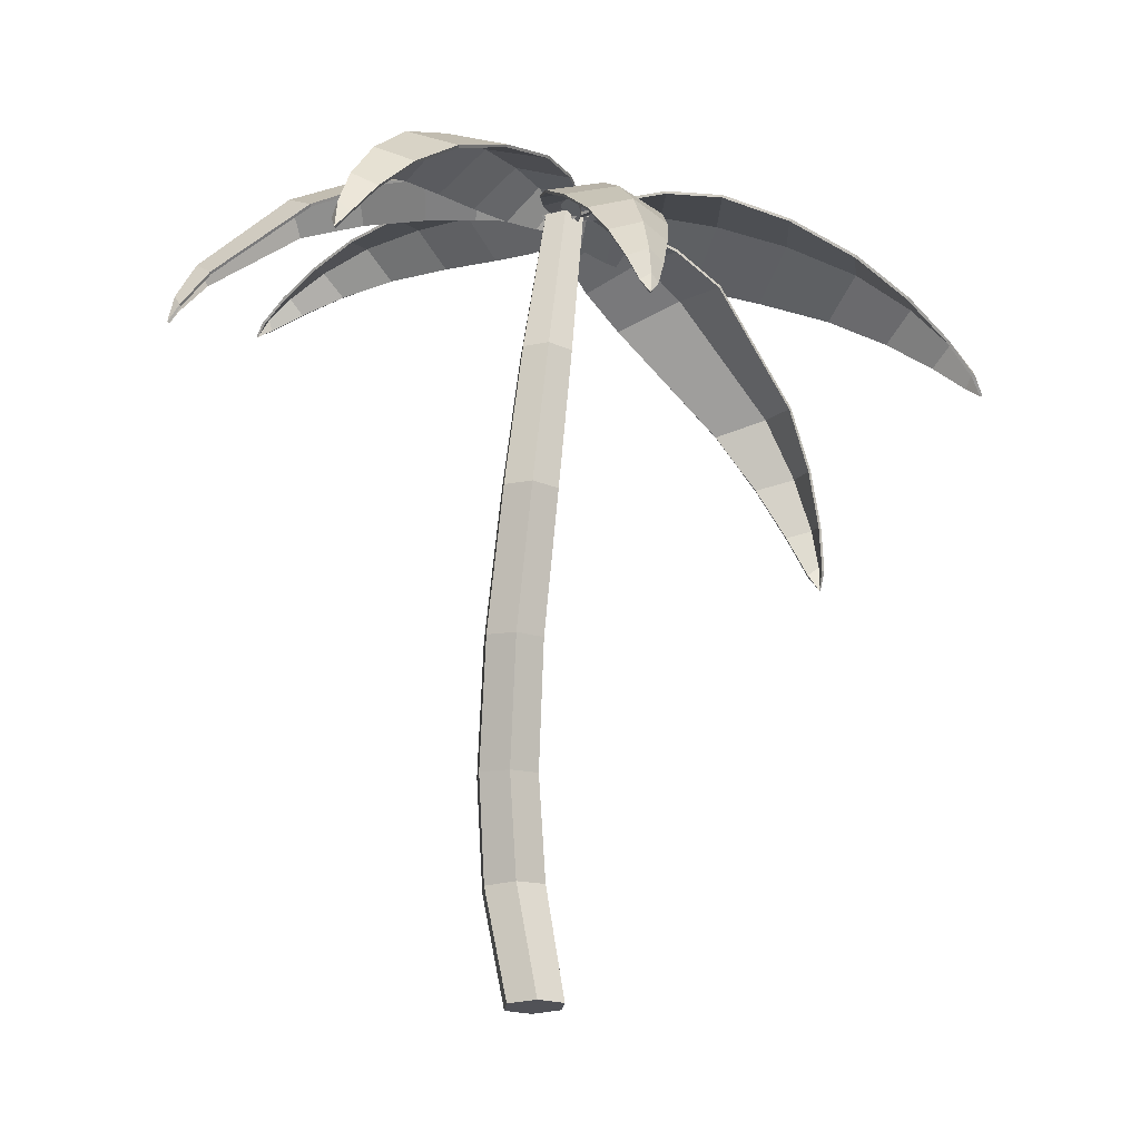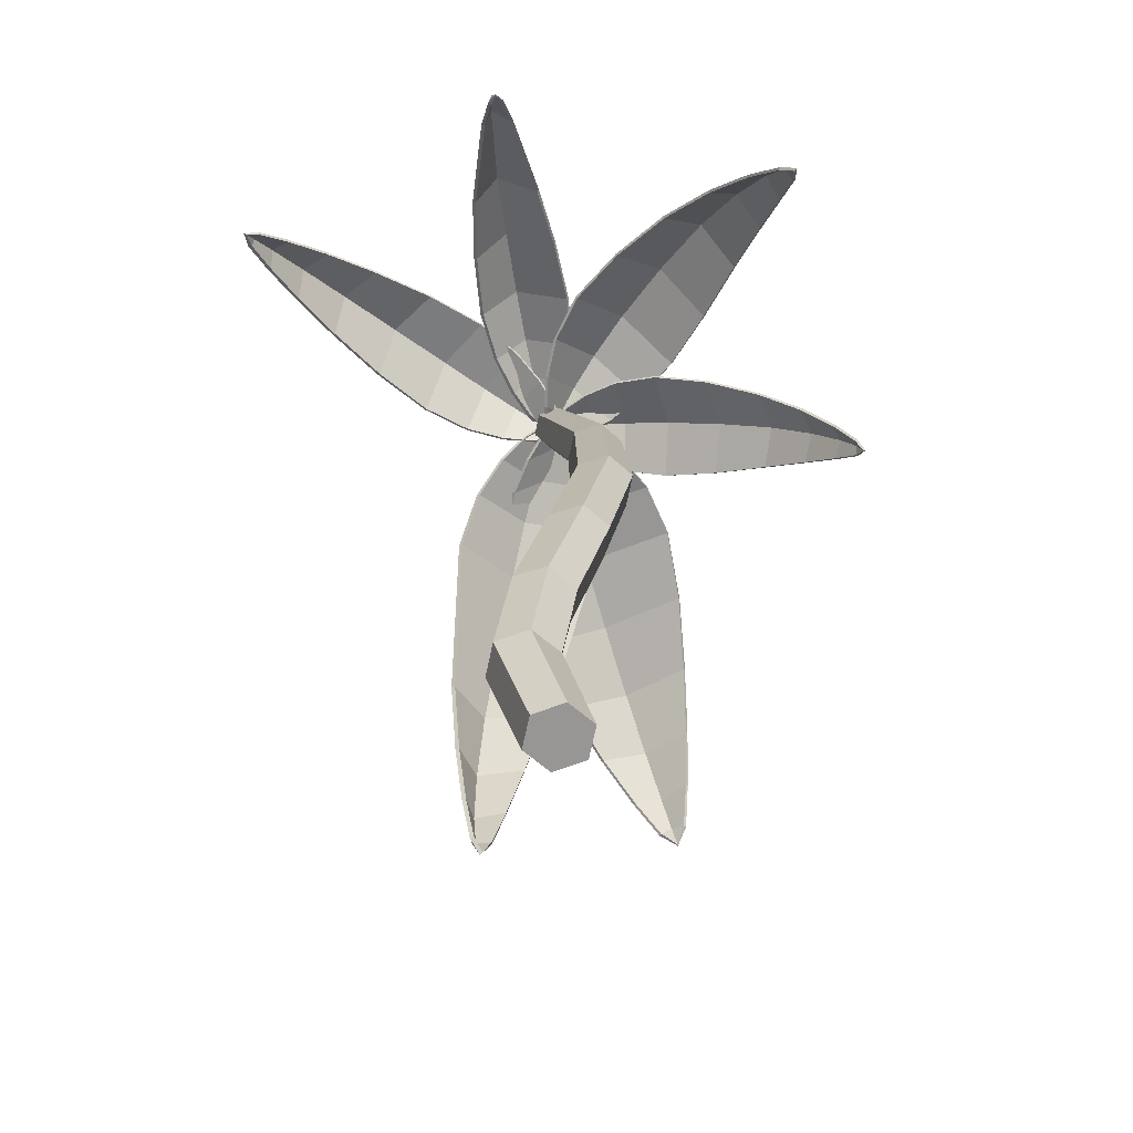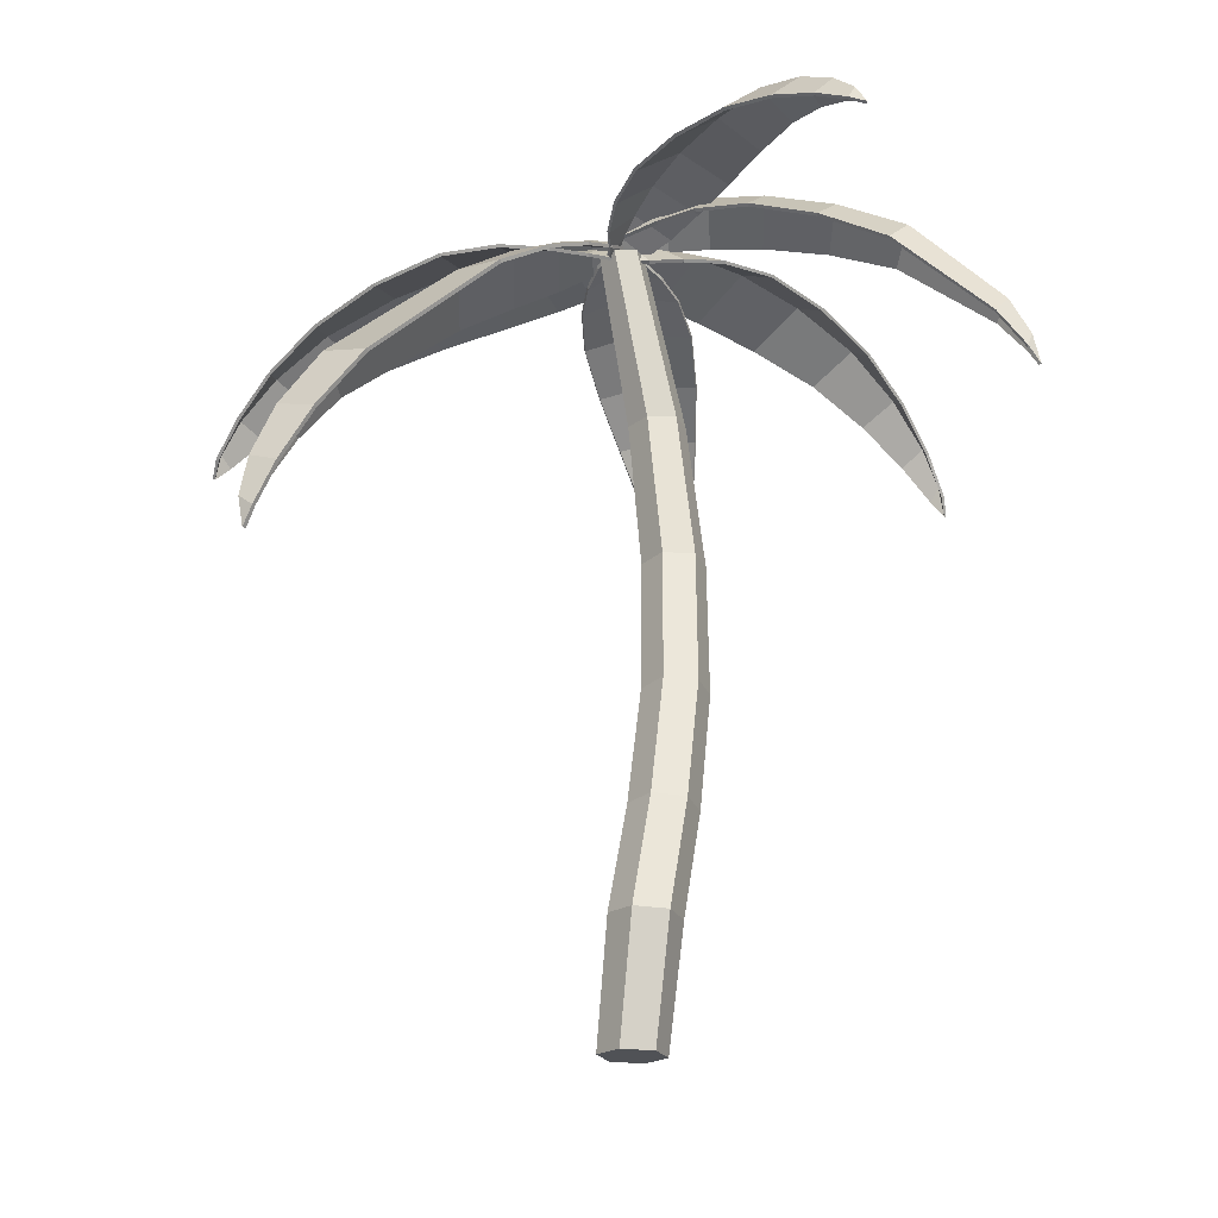
<metadata>
{"format":"obj","ext":"obj","renderer":"f3d","projection":"perspective","resolution":1024,"background":"white","views":[{"elev":-20.3,"azim":66.2,"up":"+Y"},{"elev":21.3,"azim":-3.7,"up":"+Z"},{"elev":-23.0,"azim":-87.0,"up":"+Y"}]}
</metadata>
<code>
o PalmTree_2_Cylinder.023
v -0.04809 -0.0256 -0.01672
v 0.0474 1.403 -0.02799
v -0.006469 -0.0235 -0.05398
v 0.0764 1.404 -0.05489
v 0.04668 -0.02214 -0.03675
v 0.1138 1.407 -0.04267
v 0.05804 -0.02275 0.01781
v 0.1216 1.409 -0.004332
v 0.01629 -0.02482 0.05492
v 0.09322 1.407 0.02244
v -0.03645 -0.02633 0.03753
v 0.05561 1.405 0.01066
v -0.09144 0.1837 0.004903
v -0.05356 0.3768 0.0329
v 0.0159 0.5974 0.05155
v 0.06012 0.5932 0.01385
v -0.009383 0.3743 -0.00586
v -0.04817 0.1859 -0.03471
v 0.1138 0.587 0.03201
v 0.04641 0.3674 0.01193
v 0.008952 0.1853 -0.0176
v 0.1248 0.5852 0.0877
v 0.05756 0.3634 0.06949
v 0.02211 0.1818 0.042
v 0.082 0.589 0.1252
v 0.01311 0.3666 0.1079
v -0.02371 0.1797 0.08156
v 0.0275 0.595 0.1076
v -0.04229 0.3731 0.08967
v -0.07963 0.1811 0.06218
v 0.1598 1.397 -0.03294
v 0.03016 1.386 -0.07229
v 0.08633 1.425 -0.0606
v 0.1182 1.439 -0.1974
v 0.2625 1.407 -0.1389
v -0.01339 1.384 -0.2226
v 0.182 1.397 -0.4268
v 0.3247 1.367 -0.3555
v 0.04035 1.345 -0.4418
v 0.2536 1.277 -0.6459
v 0.3322 1.254 -0.5908
v 0.1655 1.242 -0.6416
v 0.3184 1.13 -0.7303
v 0.2936 1.148 -0.7463
v 0.2673 1.126 -0.7458
v 0.116 1.397 -0.01219
v 0.212 1.403 -0.07437
v 0.05589 1.391 -0.03044
v 0.003189 1.385 -0.1378
v 0.07764 1.412 -0.01465
v 0.09872 1.436 -0.1177
v 0.3033 1.399 -0.2309
v -0.005473 1.373 -0.3246
v 0.1457 1.429 -0.3002
v 0.3319 1.318 -0.4849
v 0.1036 1.3 -0.5543
v 0.2204 1.346 -0.5508
v 0.3271 1.188 -0.6729
v 0.2216 1.18 -0.705
v 0.2787 1.207 -0.7114
v 0.3003 1.102 -0.7568
v 0.1324 1.402 -0.07018
v 0.0266 1.4 -0.03051
v 0.06603 1.433 -0.06864
v 0.0242 1.392 -0.2023
v 0.1553 1.355 -0.2134
v -0.0656 1.351 -0.1286
v -0.08569 1.051 -0.5768
v 0.005409 1.033 -0.5596
v -0.1207 1.029 -0.5088
v -0.06237 0.8635 -0.6205
v -0.09437 0.8811 -0.6297
v -0.1007 0.8625 -0.605
v 0.1108 1.417 -0.03097
v 0.15 1.383 -0.1328
v 0.0617 1.416 -0.01264
v -0.0192 1.38 -0.06872
v 0.08186 1.437 -0.02101
v 0.04761 1.42 -0.1259
v 0.1415 1.307 -0.3064
v -0.1019 1.302 -0.2114
v -0.002901 1.34 -0.296
v 0.05037 1.133 -0.4969
v -0.1241 1.128 -0.427
v -0.06616 1.157 -0.5078
v -0.03262 0.9393 -0.5993
v -0.112 0.9373 -0.5673
v -0.09486 0.954 -0.6163
v -0.08447 0.8297 -0.6224
v 0.1033 1.411 0.02011
v 0.1129 1.406 -0.06248
v 0.1135 1.432 -0.02321
v 0.2217 1.408 -0.009754
v 0.1987 1.383 0.07951
v 0.2186 1.373 -0.09529
v 0.3935 1.317 0.01539
v 0.3627 1.297 0.1052
v 0.3821 1.287 -0.07269
v 0.5441 1.171 0.04199
v 0.5187 1.157 0.09398
v 0.5299 1.152 -0.008675
v 0.5991 1.033 0.07553
v 0.6059 1.046 0.05851
v 0.6025 1.031 0.04433
v 0.0803 1.419 -0.005827
v 0.143 1.4 0.05092
v 0.08483 1.417 -0.04404
v 0.1582 1.392 -0.08196
v 0.07634 1.434 -0.02726
v 0.1592 1.426 -0.0178
v 0.2717 1.352 0.0997
v 0.2935 1.341 -0.09473
v 0.3002 1.374 0.001257
v 0.451 1.23 0.1012
v 0.4664 1.222 -0.04042
v 0.4807 1.247 0.02964
v 0.5675 1.089 0.08497
v 0.5745 1.085 0.02031
v 0.5852 1.1 0.05181
v 0.6116 1.007 0.06296
v 0.0365 1.428 -0.000994
v 0.1071 1.432 0.01041
v 0.06115 1.469 0.0067
v 0.03385 1.491 0.1346
v -0.02703 1.435 0.1127
v 0.122 1.443 0.1367
v -0.002876 1.451 0.354
v -0.06413 1.398 0.3197
v 0.08751 1.405 0.3442
v -0.04421 1.147 0.6596
v -0.03726 1.172 0.668
v -0.01764 1.149 0.6639
v 0.06011 1.431 -0.02814
v 0.004968 1.432 0.0457
v 0.09267 1.432 -0.02291
v 0.1187 1.437 0.06409
v 0.07237 1.452 -0.03517
v 0.04886 1.484 0.05967
v -0.05234 1.428 0.203
v 0.1134 1.436 0.2297
v 0.01668 1.483 0.2325
v -0.06692 1.348 0.4382
v 0.05395 1.354 0.4577
v -0.02094 1.396 0.4737
v -0.05409 1.21 0.6086
v 0.001028 1.213 0.6175
v -0.03732 1.24 0.6322
v -0.03218 1.118 0.6805
v 0.06463 1.389 0.0315
v 0.1419 1.394 -0.0263
v 0.09492 1.431 0.004454
v 0.1613 1.453 0.1107
v 0.08359 1.395 0.1627
v 0.2481 1.406 0.04079
v 0.2844 1.413 0.2916
v 0.1955 1.359 0.3337
v 0.3641 1.369 0.2104
v 0.4099 1.282 0.4649
v 0.3512 1.243 0.4779
v 0.4495 1.249 0.407
v 0.4576 1.111 0.5486
v 0.4738 1.136 0.544
v 0.4876 1.112 0.5271
v 0.06802 1.392 -0.009113
v 0.06731 1.392 0.09055
v 0.1041 1.394 -0.0358
v 0.192 1.4 -0.002294
v 0.07533 1.413 -0.03044
v 0.1215 1.445 0.04855
v 0.1234 1.388 0.2449
v 0.3071 1.399 0.1096
v 0.2154 1.445 0.1916
v 0.278 1.31 0.4157
v 0.413 1.318 0.3177
v 0.3538 1.358 0.3895
v 0.412 1.173 0.5217
v 0.474 1.176 0.4771
v 0.4503 1.203 0.5166
v 0.4841 1.082 0.5524
v 0.04131 1.394 -0.03966
v 0.0872 1.409 0.02664
v 0.05723 1.43 -0.01499
v -0.04411 1.476 0.04099
v -0.08144 1.42 -0.02201
v 0.01758 1.452 0.1188
v -0.2143 1.498 0.1561
v -0.2475 1.443 0.08427
v -0.1445 1.474 0.2281
v -0.384 1.456 0.289
v -0.3956 1.416 0.2422
v -0.3347 1.434 0.3257
v -0.4757 1.355 0.3594
v -0.4703 1.377 0.3703
v -0.457 1.361 0.3849
v 0.07697 1.392 -0.0365
v -0.01329 1.404 -0.03716
v 0.09803 1.399 -0.005858
v 0.06125 1.429 0.06971
v 0.09177 1.408 -0.03066
v 0.01472 1.453 0.006876
v -0.1602 1.435 0.01536
v -0.04888 1.47 0.1724
v -0.1198 1.493 0.09001
v -0.3304 1.438 0.166
v -0.2472 1.463 0.281
v -0.3087 1.488 0.2267
v -0.4439 1.386 0.3082
v -0.4054 1.397 0.3608
v -0.4387 1.415 0.3383
v -0.4828 1.342 0.3878
v 0.1588 1.393 -0.03444
v 0.03487 1.382 -0.07205
v 0.08818 1.421 -0.06143
v 0.1194 1.435 -0.197
v 0.2616 1.402 -0.1391
v -0.009592 1.379 -0.2214
v 0.1824 1.392 -0.425
v 0.3229 1.363 -0.3545
v 0.04354 1.341 -0.4394
v 0.253 1.274 -0.6427
v 0.3287 1.251 -0.5891
v 0.1686 1.239 -0.6378
v 0.3139 1.128 -0.7279
v 0.2925 1.146 -0.7421
v 0.2701 1.125 -0.7412
v 0.1147 1.392 -0.01406
v 0.2112 1.398 -0.07528
v 0.06084 1.388 -0.03041
v 0.007426 1.381 -0.1371
v 0.07965 1.407 -0.01577
v 0.1003 1.431 -0.118
v 0.3021 1.394 -0.2305
v -0.002054 1.369 -0.3228
v 0.1465 1.424 -0.299
v 0.3293 1.314 -0.4835
v 0.1067 1.296 -0.5512
v 0.2203 1.341 -0.5483
v 0.3229 1.185 -0.6709
v 0.2248 1.178 -0.7008
v 0.2778 1.204 -0.7077
v 0.2991 1.101 -0.7523
v 0.1305 1.398 -0.06915
v 0.03118 1.396 -0.03018
v 0.06731 1.428 -0.06796
v 0.02655 1.387 -0.2002
v 0.1552 1.351 -0.211
v -0.06065 1.347 -0.1269
v -0.08136 1.049 -0.5719
v 0.006067 1.03 -0.5548
v -0.1137 1.028 -0.5054
v -0.06183 0.8632 -0.6152
v -0.0898 0.8805 -0.6243
v -0.09347 0.8624 -0.6016
v 0.1083 1.413 -0.03032
v 0.1491 1.379 -0.1312
v 0.06623 1.412 -0.0127
v -0.01455 1.376 -0.06774
v 0.08356 1.432 -0.02076
v 0.04937 1.415 -0.1245
v 0.1421 1.303 -0.3032
v -0.09649 1.298 -0.209
v 0.000125 1.336 -0.293
v 0.05129 1.13 -0.4925
v -0.1175 1.126 -0.4237
v -0.06214 1.154 -0.5035
v -0.0324 0.9378 -0.5943
v -0.1047 0.9363 -0.5639
v -0.09038 0.9526 -0.6111
v -0.07932 0.83 -0.6172
v 0.104 1.406 0.01833
v 0.1136 1.402 -0.05966
v 0.1142 1.427 -0.02263
v 0.2203 1.403 -0.009591
v 0.1976 1.379 0.07798
v 0.2174 1.369 -0.09339
v 0.3904 1.314 0.0152
v 0.3602 1.294 0.1034
v 0.3794 1.284 -0.07112
v 0.54 1.168 0.04163
v 0.5155 1.155 0.09158
v 0.5263 1.149 -0.006777
v 0.5956 1.032 0.07285
v 0.6016 1.045 0.05812
v 0.5985 1.03 0.04627
v 0.08145 1.415 -0.007828
v 0.1428 1.395 0.04933
v 0.08611 1.413 -0.04086
v 0.1581 1.388 -0.07962
v 0.07766 1.429 -0.02677
v 0.1589 1.421 -0.01741
v 0.2697 1.348 0.09811
v 0.2914 1.337 -0.09311
v 0.2978 1.37 0.001206
v 0.448 1.227 0.09909
v 0.4632 1.219 -0.03872
v 0.477 1.244 0.02935
v 0.5642 1.087 0.0823
v 0.5708 1.084 0.02243
v 0.581 1.098 0.05144
v 0.6073 1.007 0.06239
v 0.04191 1.426 0.001503
v 0.1032 1.429 0.01084
v 0.06198 1.465 0.008809
v 0.03471 1.486 0.1351
v -0.02194 1.432 0.1141
v 0.1189 1.439 0.1363
v -0.001923 1.446 0.3524
v -0.05885 1.394 0.3196
v 0.08434 1.401 0.3423
v -0.03837 1.147 0.658
v -0.03574 1.17 0.6638
v -0.02151 1.147 0.6603
v 0.06555 1.428 -0.02552
v 0.01019 1.428 0.04779
v 0.08843 1.429 -0.02242
v 0.1152 1.433 0.06424
v 0.073 1.447 -0.03271
v 0.0497 1.479 0.06105
v -0.04725 1.424 0.2036
v 0.1104 1.432 0.2285
v 0.01758 1.478 0.2319
v -0.06134 1.345 0.4376
v 0.0504 1.351 0.4552
v -0.01991 1.391 0.4713
v -0.04808 1.209 0.6076
v -0.003092 1.211 0.6144
v -0.03595 1.237 0.6284
v -0.03084 1.117 0.676
v 0.07014 1.386 0.03203
v 0.1416 1.39 -0.02342
v 0.09786 1.426 0.006471
v 0.1625 1.448 0.1111
v 0.08747 1.391 0.1622
v 0.2469 1.401 0.04215
v 0.2833 1.409 0.2899
v 0.1975 1.355 0.3314
v 0.361 1.365 0.2101
v 0.4072 1.279 0.4617
v 0.3522 1.241 0.474
v 0.4447 1.247 0.4059
v 0.4575 1.109 0.5439
v 0.4706 1.134 0.5402
v 0.4822 1.111 0.5254
v 0.07382 1.389 -0.008475
v 0.07217 1.388 0.09071
v 0.1036 1.39 -0.0326
v 0.1914 1.395 -6.5e-05
v 0.07813 1.409 -0.02784
v 0.1238 1.441 0.04984
v 0.1262 1.384 0.2435
v 0.3049 1.395 0.1101
v 0.2154 1.441 0.1909
v 0.2794 1.306 0.4125
v 0.4089 1.314 0.3169
v 0.3518 1.354 0.387
v 0.4128 1.171 0.5174
v 0.4688 1.175 0.4759
v 0.4473 1.2 0.513
v 0.4805 1.081 0.5486
v 0.04272 1.391 -0.03547
v 0.08374 1.405 0.02635
v 0.05575 1.426 -0.01272
v -0.04427 1.471 0.04263
v -0.07926 1.416 -0.01864
v 0.01559 1.447 0.1186
v -0.2128 1.494 0.1569
v -0.2437 1.439 0.08689
v -0.1452 1.47 0.227
v -0.381 1.452 0.2885
v -0.3902 1.413 0.2443
v -0.3348 1.43 0.323
v -0.4694 1.354 0.3609
v -0.466 1.374 0.3689
v -0.4559 1.358 0.3811
v 0.0783 1.389 -0.03211
v -0.01165 1.401 -0.03336
v 0.09415 1.396 -0.006326
v 0.05846 1.424 0.06955
v 0.09048 1.404 -0.02787
v 0.01379 1.449 0.008868
v -0.1573 1.431 0.0183
v -0.05013 1.466 0.1718
v -0.1191 1.488 0.09122
v -0.3258 1.434 0.1684
v -0.2476 1.458 0.2791
v -0.3064 1.483 0.2268
v -0.4381 1.384 0.3101
v -0.4053 1.393 0.3575
v -0.435 1.412 0.3374
v -0.4776 1.34 0.3863
v 0.09138 1.102 0.02527
v 0.07853 0.8427 0.04982
v 0.1208 0.8399 0.01315
v 0.1294 1.101 -0.008475
v 0.173 0.8389 0.03099
v 0.177 1.102 0.00774
v 0.1838 0.8405 0.08428
v 0.1867 1.105 0.05624
v 0.1431 0.8426 0.1205
v 0.15 1.106 0.08945
v 0.09062 0.8438 0.104
v 0.1024 1.105 0.07464
f 4 2 12 10 8 6
f 1 3 5 7 9 11
f 11 30 13 1
f 30 29 14 13
f 29 28 15 14
f 391 2 4 394
f 4 6 396 394
f 9 27 30 11
f 27 26 29 30
f 26 25 28 29
f 25 399 401 28
f 7 24 27 9
f 24 23 26 27
f 23 22 25 26
f 10 12 402 400
f 22 397 399 25
f 5 21 24 7
f 21 20 23 24
f 20 19 22 23
f 8 10 400 398
f 19 395 397 22
f 3 18 21 5
f 18 17 20 21
f 17 16 19 20
f 6 8 398 396
f 16 393 395 19
f 1 13 18 3
f 13 14 17 18
f 14 15 16 17
f 28 401 392 15
f 12 2 391 402
f 402 391 392 401
f 400 402 401 399
f 398 400 399 397
f 396 398 397 395
f 394 396 395 393
f 391 394 393 392
f 15 392 393 16
f 47 51 33 31
f 33 32 48 50
f 47 35 34 51
f 31 33 50 46
f 52 54 34 35
f 51 34 36 49
f 54 53 36 34
f 52 38 37 54
f 55 57 37 38
f 54 37 39 53
f 57 56 39 37
f 55 41 40 57
f 58 60 40 41
f 57 40 42 56
f 60 59 42 40
f 58 43 44 60
f 60 44 45 59
f 43 61 44
f 44 61 45
f 51 49 32 33
f 134 138 123 121
f 123 122 135 137
f 134 125 124 138
f 121 123 137 133
f 139 141 124 125
f 138 124 126 136
f 141 140 126 124
f 139 128 127 141
f 142 144 127 128
f 141 127 129 140
f 144 143 129 127
f 147 146 143 144
f 325 322 324 327
f 145 130 131 147
f 147 131 132 146
f 130 148 131
f 131 148 132
f 138 136 122 123
f 196 200 182 180
f 182 181 197 199
f 196 184 183 200
f 180 182 199 195
f 201 203 183 184
f 200 183 185 198
f 203 202 185 183
f 201 187 186 203
f 204 206 186 187
f 203 186 188 202
f 206 205 188 186
f 204 190 189 206
f 207 209 189 190
f 206 189 191 205
f 209 208 191 189
f 207 192 193 209
f 209 193 194 208
f 192 210 193
f 193 210 194
f 200 198 181 182
f 227 211 213 231
f 213 230 228 212
f 227 231 214 215
f 211 226 230 213
f 232 215 214 234
f 231 229 216 214
f 234 214 216 233
f 232 234 217 218
f 235 218 217 237
f 234 233 219 217
f 237 217 219 236
f 235 237 220 221
f 238 221 220 240
f 237 236 222 220
f 240 220 222 239
f 238 240 224 223
f 240 239 225 224
f 223 224 241
f 224 225 241
f 231 213 212 229
f 314 301 303 318
f 303 317 315 302
f 314 318 304 305
f 301 313 317 303
f 319 305 304 321
f 318 316 306 304
f 321 304 306 320
f 319 321 307 308
f 322 308 307 324
f 321 320 309 307
f 324 307 309 323
f 327 324 323 326
f 145 142 322 325
f 325 327 311 310
f 327 326 312 311
f 310 311 328
f 311 312 328
f 318 303 302 316
f 376 360 362 380
f 362 379 377 361
f 376 380 363 364
f 360 375 379 362
f 381 364 363 383
f 380 378 365 363
f 383 363 365 382
f 381 383 366 367
f 384 367 366 386
f 383 382 368 366
f 386 366 368 385
f 384 386 369 370
f 387 370 369 389
f 386 385 371 369
f 389 369 371 388
f 387 389 373 372
f 389 388 374 373
f 372 373 390
f 373 374 390
f 380 362 361 378
f 46 50 230 226
f 31 46 226 211
f 47 31 211 227
f 32 49 229 212
f 48 32 212 228
f 50 48 228 230
f 35 47 227 215
f 52 35 215 232
f 36 53 233 216
f 49 36 216 229
f 38 52 232 218
f 55 38 218 235
f 39 56 236 219
f 53 39 219 233
f 41 55 235 221
f 58 41 221 238
f 42 59 239 222
f 56 42 222 236
f 43 58 238 223
f 61 43 223 241
f 45 61 241 225
f 59 45 225 239
f 133 137 317 313
f 121 133 313 301
f 134 121 301 314
f 122 136 316 302
f 135 122 302 315
f 137 135 315 317
f 125 134 314 305
f 139 125 305 319
f 126 140 320 306
f 136 126 306 316
f 128 139 319 308
f 142 128 308 322
f 129 143 323 309
f 140 129 309 320
f 143 146 326 323
f 130 145 325 310
f 148 130 310 328
f 132 148 328 312
f 146 132 312 326
f 195 199 379 375
f 180 195 375 360
f 196 180 360 376
f 181 198 378 361
f 197 181 361 377
f 199 197 377 379
f 184 196 376 364
f 201 184 364 381
f 185 202 382 365
f 198 185 365 378
f 187 201 381 367
f 204 187 367 384
f 188 205 385 368
f 202 188 368 382
f 190 204 384 370
f 207 190 370 387
f 191 208 388 371
f 205 191 371 385
f 192 207 387 372
f 210 192 372 390
f 194 210 390 374
f 208 194 374 388
f 145 147 144 142
f 75 79 64 62
f 64 63 76 78
f 75 66 65 79
f 62 64 78 74
f 80 82 65 66
f 79 65 67 77
f 82 81 67 65
f 85 84 81 82
f 263 260 262 265
f 83 69 68 85
f 86 88 68 69
f 85 68 70 84
f 88 87 70 68
f 86 71 72 88
f 88 72 73 87
f 71 89 72
f 72 89 73
f 79 77 63 64
f 106 110 92 90
f 92 91 107 109
f 106 94 93 110
f 90 92 109 105
f 111 113 93 94
f 110 93 95 108
f 113 112 95 93
f 111 97 96 113
f 114 116 96 97
f 113 96 98 112
f 116 115 98 96
f 114 100 99 116
f 117 119 99 100
f 116 99 101 115
f 119 118 101 99
f 117 102 103 119
f 119 103 104 118
f 102 120 103
f 103 120 104
f 110 108 91 92
f 165 169 151 149
f 151 150 166 168
f 165 153 152 169
f 149 151 168 164
f 170 172 152 153
f 169 152 154 167
f 172 171 154 152
f 170 156 155 172
f 173 175 155 156
f 172 155 157 171
f 175 174 157 155
f 173 159 158 175
f 176 178 158 159
f 175 158 160 174
f 178 177 160 158
f 176 161 162 178
f 178 162 163 177
f 161 179 162
f 162 179 163
f 169 167 150 151
f 255 242 244 259
f 244 258 256 243
f 255 259 245 246
f 242 254 258 244
f 260 246 245 262
f 259 257 247 245
f 262 245 247 261
f 265 262 261 264
f 83 80 260 263
f 263 265 248 249
f 266 249 248 268
f 265 264 250 248
f 268 248 250 267
f 266 268 252 251
f 268 267 253 252
f 251 252 269
f 252 253 269
f 259 244 243 257
f 286 270 272 290
f 272 289 287 271
f 286 290 273 274
f 270 285 289 272
f 291 274 273 293
f 290 288 275 273
f 293 273 275 292
f 291 293 276 277
f 294 277 276 296
f 293 292 278 276
f 296 276 278 295
f 294 296 279 280
f 297 280 279 299
f 296 295 281 279
f 299 279 281 298
f 297 299 283 282
f 299 298 284 283
f 282 283 300
f 283 284 300
f 290 272 271 288
f 345 329 331 349
f 331 348 346 330
f 345 349 332 333
f 329 344 348 331
f 350 333 332 352
f 349 347 334 332
f 352 332 334 351
f 350 352 335 336
f 353 336 335 355
f 352 351 337 335
f 355 335 337 354
f 353 355 338 339
f 356 339 338 358
f 355 354 340 338
f 358 338 340 357
f 356 358 342 341
f 358 357 343 342
f 341 342 359
f 342 343 359
f 349 331 330 347
f 74 78 258 254
f 62 74 254 242
f 75 62 242 255
f 63 77 257 243
f 76 63 243 256
f 78 76 256 258
f 66 75 255 246
f 80 66 246 260
f 67 81 261 247
f 77 67 247 257
f 81 84 264 261
f 69 83 263 249
f 86 69 249 266
f 70 87 267 250
f 84 70 250 264
f 71 86 266 251
f 89 71 251 269
f 73 89 269 253
f 87 73 253 267
f 105 109 289 285
f 90 105 285 270
f 106 90 270 286
f 91 108 288 271
f 107 91 271 287
f 109 107 287 289
f 94 106 286 274
f 111 94 274 291
f 95 112 292 275
f 108 95 275 288
f 97 111 291 277
f 114 97 277 294
f 98 115 295 278
f 112 98 278 292
f 100 114 294 280
f 117 100 280 297
f 101 118 298 281
f 115 101 281 295
f 102 117 297 282
f 120 102 282 300
f 104 120 300 284
f 118 104 284 298
f 164 168 348 344
f 149 164 344 329
f 165 149 329 345
f 150 167 347 330
f 166 150 330 346
f 168 166 346 348
f 153 165 345 333
f 170 153 333 350
f 154 171 351 334
f 167 154 334 347
f 156 170 350 336
f 173 156 336 353
f 157 174 354 337
f 171 157 337 351
f 159 173 353 339
f 176 159 339 356
f 160 177 357 340
f 174 160 340 354
f 161 176 356 341
f 179 161 341 359
f 163 179 359 343
f 177 163 343 357
f 83 85 82 80

</code>
